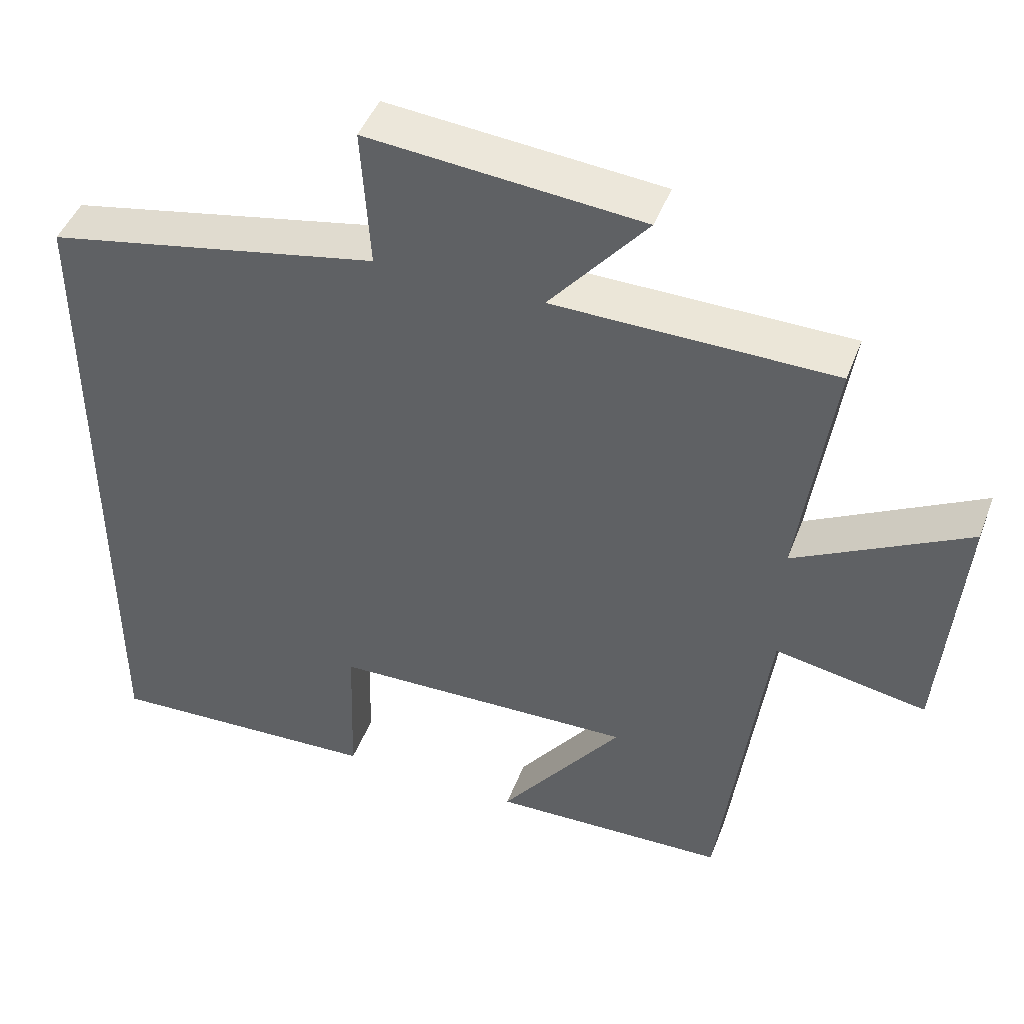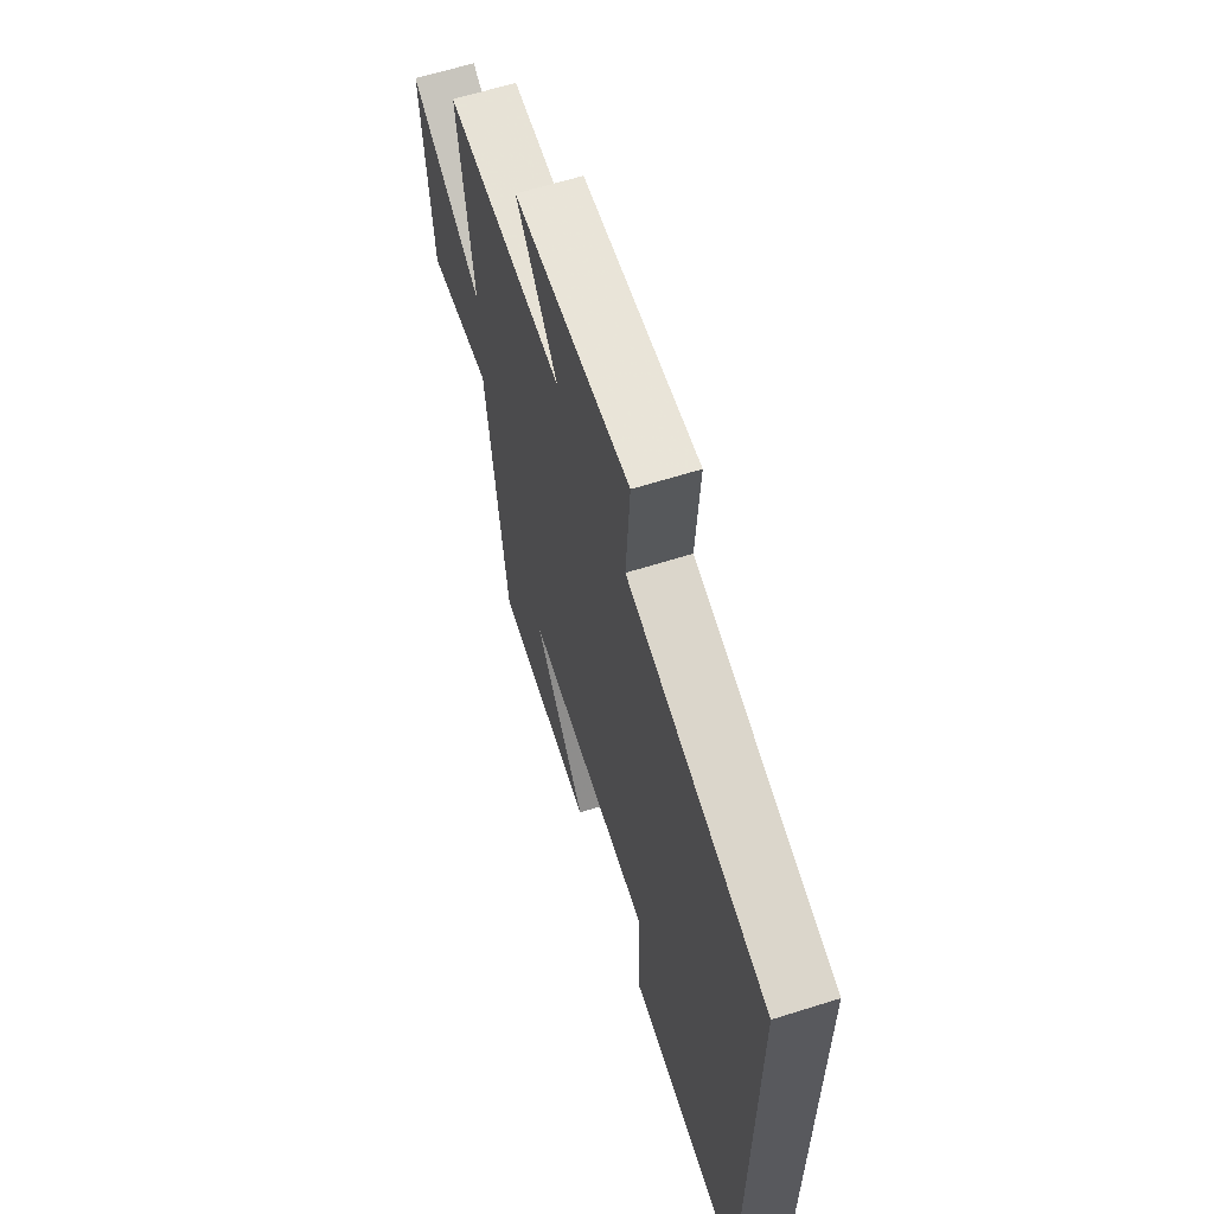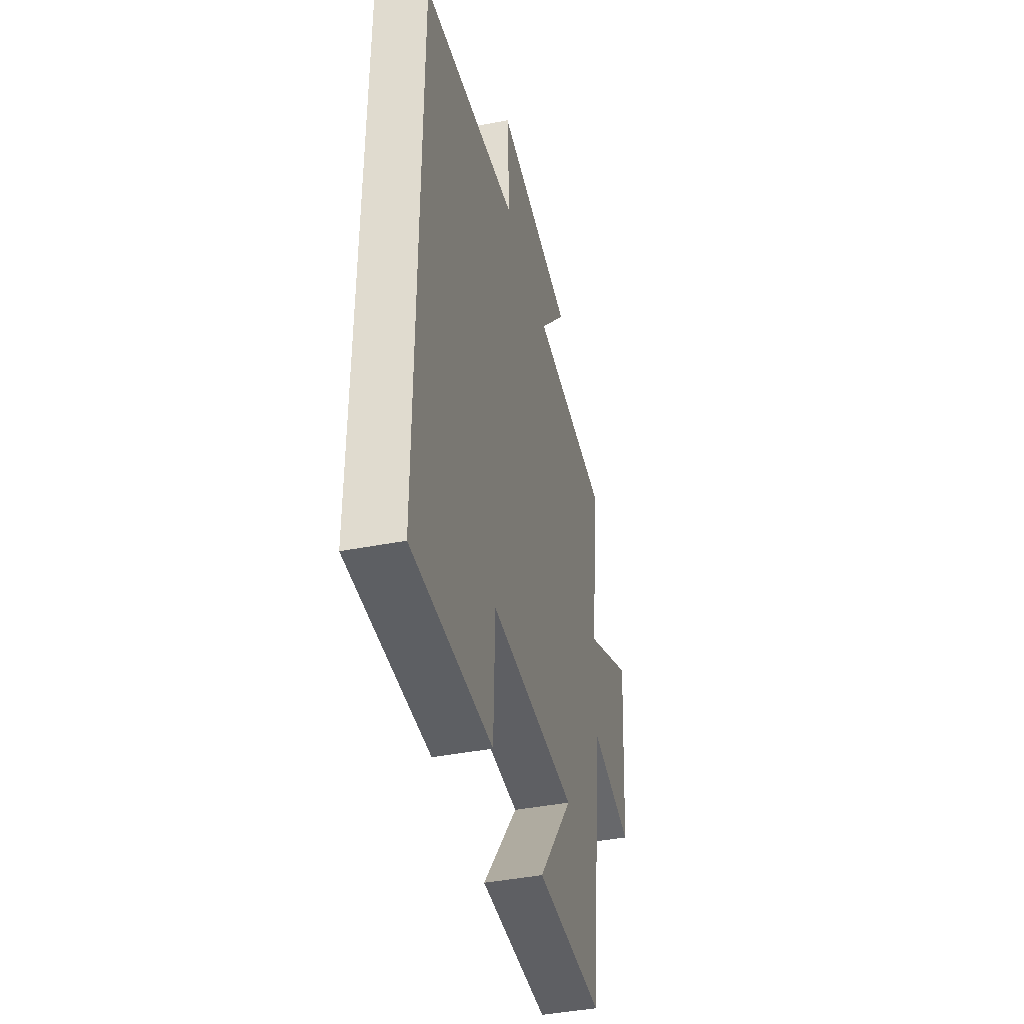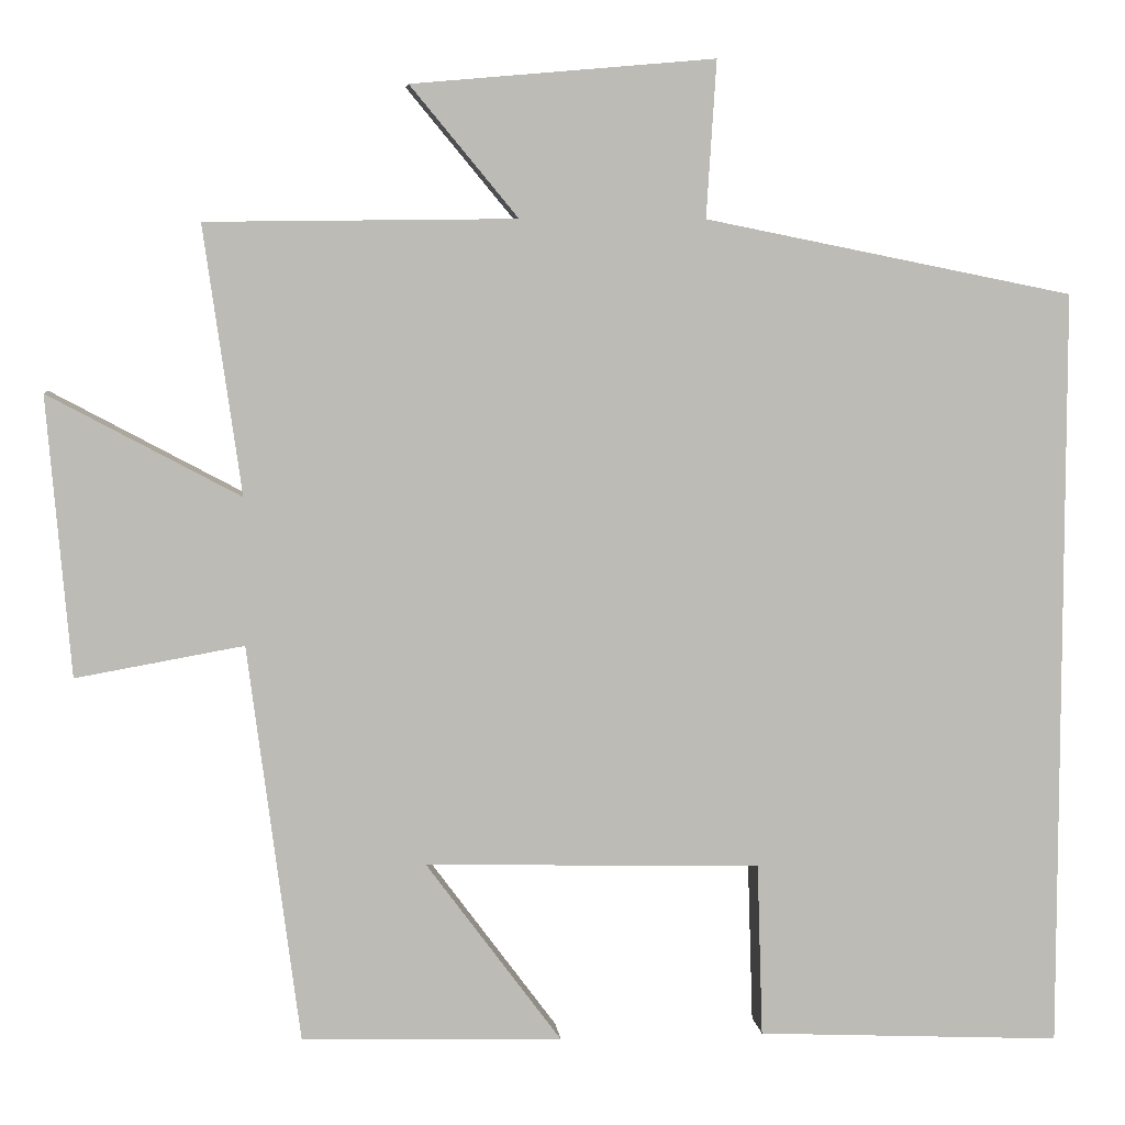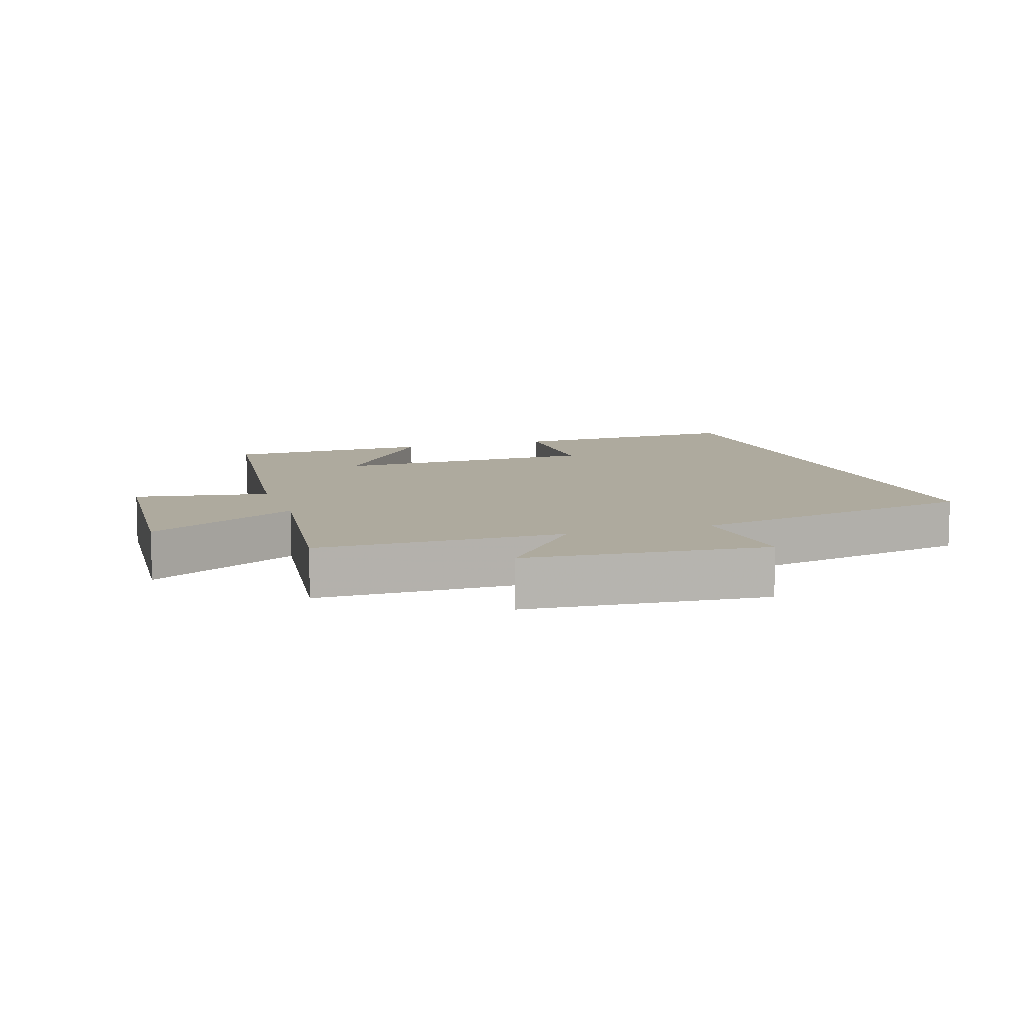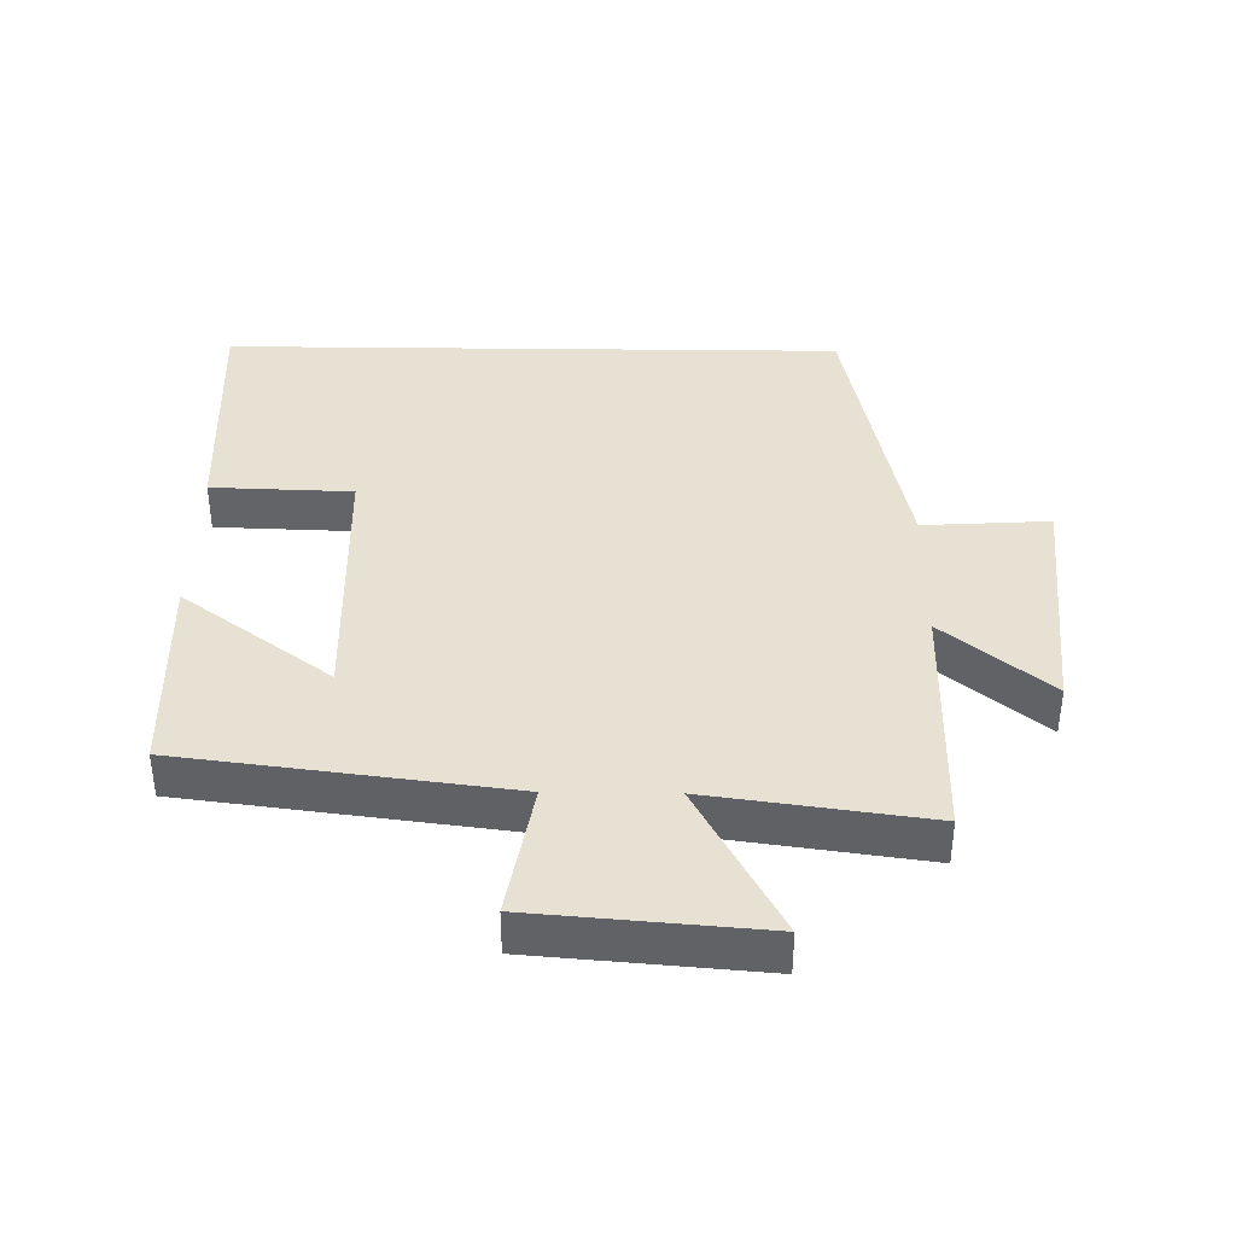
<metadata>
{"format":"obj","ext":"obj","renderer":"f3d","projection":"perspective","resolution":1024,"background":"white","views":[{"elev":45.8,"azim":-159.7,"up":"+Z"},{"elev":63.3,"azim":72.3,"up":"+Z"},{"elev":-42.9,"azim":103.0,"up":"+Z"},{"elev":6.4,"azim":-6.1,"up":"+Z"},{"elev":9.2,"azim":-18.4,"up":"+Y"},{"elev":38.6,"azim":-89.2,"up":"+Y"}]}
</metadata>
<code>
v 0.5 0.07 0.41
v 0.5 0.07 -0.518
v 0.129 0.07 -0.5
v 0.122 0.07 -0.289
v -0.286 0.07 -0.277
v -0.121 0.07 -0.5
v -0.438 0.07 -0.49
v -0.5 0.07 -0.006
v -0.703 0.07 -0.042
v -0.731 0.07 0.296
v -0.5 0.07 0.172
v -0.545 0.07 0.496
v -0.171 0.07 0.5
v -0.301 0.07 0.657
v 0.065 0.07 0.689
v 0.053 0.07 0.5
v 0.5 0 0.41
v 0.5 0 -0.518
v 0.129 0 -0.5
v 0.122 0 -0.289
v -0.286 0 -0.277
v -0.121 0 -0.5
v -0.438 0 -0.49
v -0.5 0 -0.006
v -0.703 0 -0.042
v -0.731 0 0.296
v -0.5 0 0.172
v -0.545 0 0.496
v -0.171 0 0.5
v -0.301 0 0.657
v 0.065 0 0.689
v 0.053 0 0.5
f 13 14 15 16
f 11 12 13 16
f 11 16 1 2
f 8 9 10 11
f 5 6 7 8
f 4 5 8 11
f 2 3 4
f 2 4 11
f 32 31 30 29
f 32 29 28 27
f 18 17 32 27
f 27 26 25 24
f 24 23 22 21
f 27 24 21 20
f 20 19 18
f 27 20 18
f 1 17 18 2
f 2 18 19 3
f 3 19 20 4
f 4 20 21 5
f 5 21 22 6
f 6 22 23 7
f 7 23 24 8
f 8 24 25 9
f 9 25 26 10
f 10 26 27 11
f 11 27 28 12
f 12 28 29 13
f 13 29 30 14
f 14 30 31 15
f 15 31 32 16
f 16 32 17 1

</code>
